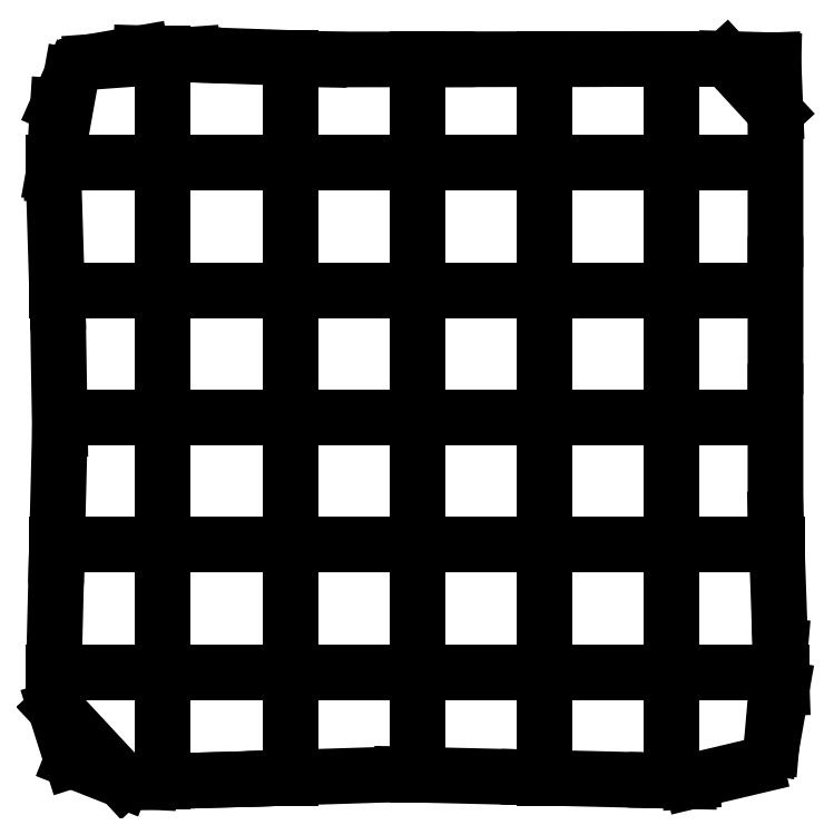
<metadata>
{"format":"dxf","ext":"dxf","renderer":"ezdxf+matplotlib","layout":"modelspace","background":"white","min_lineweight":24,"dpi":150}
</metadata>
<code>
0
SECTION
2
ENTITIES
0
LINE
8
0
10
2.326
20
0.4339
30
0
11
4.299
21
0.491
31
0
0
LINE
8
0
10
2.326
20
0.4339
30
0
11
4.299
21
0.491
31
0
0
LINE
8
0
10
4.785
20
0.5063
30
0
11
6.798
21
0.57
31
0
0
LINE
8
0
10
7.283
20
0.5815
30
0
11
9.297
21
0.5337
31
0
0
LINE
8
0
10
9.783
20
0.5221
30
0
11
11.8
21
0.4738
31
0
0
LINE
8
0
10
12.28
20
0.4622
30
0
11
12.94
21
0.4465
31
0
0
LINE
8
0
10
12.94
20
0.4465
30
0
11
12.99
21
0.4498
31
0
0
LINE
8
0
10
12.99
20
0.4498
30
0
11
14.24
21
0.7476
31
0
0
LINE
8
0
10
14.55
20
1.116
30
0
11
14.75
21
2.275
31
0
0
LINE
8
0
10
14.75
20
2.275
30
0
11
14.72
21
3.105
31
0
0
LINE
8
0
10
14.72
20
3.105
30
0
11
14.55
21
1.116
31
0
0
LINE
8
0
10
14.7
20
3.59
30
0
11
14.63
21
5.603
31
0
0
LINE
8
0
10
14.63
20
6.089
30
0
11
14.63
21
8.103
31
0
0
LINE
8
0
10
14.63
20
8.589
30
0
11
14.63
21
10.6
31
0
0
LINE
8
0
10
14.63
20
11.09
30
0
11
14.63
21
13.1
31
0
0
LINE
8
0
10
14.63
20
13.59
30
0
11
14.59
21
14.61
31
0
0
LINE
8
0
10
14.59
20
14.61
30
0
11
13.66
21
14.64
31
0
0
LINE
8
0
10
13.66
20
14.64
30
0
11
14.63
21
13.59
31
0
0
LINE
8
0
10
13.17
20
14.64
30
0
11
11.16
21
14.63
31
0
0
LINE
8
0
10
10.67
20
14.63
30
0
11
8.661
21
14.63
31
0
0
LINE
8
0
10
8.175
20
14.63
30
0
11
6.161
21
14.63
31
0
0
LINE
8
0
10
5.675
20
14.63
30
0
11
3.662
21
14.7
31
0
0
LINE
8
0
10
3.177
20
14.72
30
0
11
2.17
21
14.75
31
0
0
LINE
8
0
10
2.17
20
14.75
30
0
11
1.185
21
14.58
31
0
0
LINE
8
0
10
1.185
20
14.58
30
0
11
3.177
21
14.72
31
0
0
LINE
8
0
10
0.7945
20
14.3
30
0
11
0.5315
21
13.71
31
0
0
LINE
8
0
10
0.5315
20
13.71
30
0
11
0.4449
21
12.36
31
0
0
LINE
8
0
10
0.4449
20
12.36
30
0
11
0.7945
21
14.3
31
0
0
LINE
8
0
10
0.4597
20
11.87
30
0
11
0.5214
21
9.859
31
0
0
LINE
8
0
10
0.5362
20
9.373
30
0
11
0.5707
21
7.36
31
0
0
LINE
8
0
10
0.5585
20
6.874
30
0
11
0.5077
21
4.861
31
0
0
LINE
8
0
10
0.4955
20
4.375
30
0
11
0.4447
21
2.362
31
0
0
LINE
8
0
10
0.483
20
1.878
30
0
11
0.8068
21
0.8573
31
0
0
LINE
8
0
10
0.8068
20
0.8573
30
0
11
1.801
21
0.4628
31
0
0
LINE
8
0
10
1.801
20
0.4628
30
0
11
0.483
21
1.878
31
0
0
LINE
8
0
10
2.286
20
0.4358
30
0
11
2.326
21
0.4339
31
0
0
LINE
8
0
10
2.593
20
0.437
30
0
11
2.593
21
1.288
31
0
0
LINE
8
0
10
2.593
20
0.437
30
0
11
2.593
21
1.288
31
0
0
LINE
8
0
10
2.593
20
1.288
30
0
11
2.593
21
1.437
31
0
0
LINE
8
0
10
2.593
20
1.735
30
0
11
2.593
21
1.919
31
0
0
LINE
8
0
10
2.593
20
1.919
30
0
11
2.593
21
1.948
31
0
0
LINE
8
0
10
2.593
20
1.948
30
0
11
2.593
21
3.225
31
0
0
LINE
8
0
10
2.593
20
3.225
30
0
11
2.593
21
3.449
31
0
0
LINE
8
0
10
2.593
20
4.235
30
0
11
2.593
21
4.5
31
0
0
LINE
8
0
10
2.593
20
4.5
30
0
11
2.593
21
4.535
31
0
0
LINE
8
0
10
2.593
20
4.535
30
0
11
2.593
21
5.649
31
0
0
LINE
8
0
10
2.593
20
5.649
30
0
11
2.593
21
5.682
31
0
0
LINE
8
0
10
2.593
20
5.682
30
0
11
2.593
21
5.949
31
0
0
LINE
8
0
10
2.593
20
6.735
30
0
11
2.593
21
6.958
31
0
0
LINE
8
0
10
2.593
20
6.958
30
0
11
2.593
21
8.235
31
0
0
LINE
8
0
10
2.593
20
8.235
30
0
11
2.593
21
8.254
31
0
0
LINE
8
0
10
2.593
20
8.254
30
0
11
2.593
21
8.264
31
0
0
LINE
8
0
10
2.593
20
8.264
30
0
11
2.593
21
8.449
31
0
0
LINE
8
0
10
2.593
20
9.235
30
0
11
2.593
21
9.419
31
0
0
LINE
8
0
10
2.593
20
9.419
30
0
11
2.593
21
10.7
31
0
0
LINE
8
0
10
2.593
20
10.7
30
0
11
2.593
21
10.95
31
0
0
LINE
8
0
10
2.593
20
11.73
30
0
11
2.593
21
11.85
31
0
0
LINE
8
0
10
2.593
20
11.85
30
0
11
2.593
21
12
31
0
0
LINE
8
0
10
2.593
20
12
30
0
11
2.593
21
13.27
31
0
0
LINE
8
0
10
2.593
20
13.27
30
0
11
2.593
21
13.45
31
0
0
LINE
8
0
10
2.593
20
13.74
30
0
11
2.593
21
13.89
31
0
0
LINE
8
0
10
2.593
20
13.89
30
0
11
2.593
21
14.74
31
0
0
LINE
8
0
10
5.093
20
0.516
30
0
11
5.093
21
1.37
31
0
0
LINE
8
0
10
5.093
20
0.516
30
0
11
5.093
21
1.37
31
0
0
LINE
8
0
10
5.093
20
1.37
30
0
11
5.093
21
1.516
31
0
0
LINE
8
0
10
5.093
20
1.735
30
0
11
5.093
21
1.927
31
0
0
LINE
8
0
10
5.093
20
1.927
30
0
11
5.093
21
1.956
31
0
0
LINE
8
0
10
5.093
20
1.956
30
0
11
5.093
21
3.233
31
0
0
LINE
8
0
10
5.093
20
3.233
30
0
11
5.093
21
3.449
31
0
0
LINE
8
0
10
5.093
20
4.235
30
0
11
5.093
21
4.512
31
0
0
LINE
8
0
10
5.093
20
4.512
30
0
11
5.093
21
4.535
31
0
0
LINE
8
0
10
5.093
20
4.535
30
0
11
5.093
21
5.649
31
0
0
LINE
8
0
10
5.093
20
5.649
30
0
11
5.093
21
5.695
31
0
0
LINE
8
0
10
5.093
20
5.695
30
0
11
5.093
21
5.949
31
0
0
LINE
8
0
10
5.093
20
6.735
30
0
11
5.093
21
6.965
31
0
0
LINE
8
0
10
5.093
20
6.965
30
0
11
5.093
21
8.243
31
0
0
LINE
8
0
10
5.093
20
8.243
30
0
11
5.093
21
8.254
31
0
0
LINE
8
0
10
5.093
20
8.254
30
0
11
5.093
21
8.272
31
0
0
LINE
8
0
10
5.093
20
8.272
30
0
11
5.093
21
8.449
31
0
0
LINE
8
0
10
5.093
20
9.235
30
0
11
5.093
21
9.398
31
0
0
LINE
8
0
10
5.093
20
9.398
30
0
11
5.093
21
9.427
31
0
0
LINE
8
0
10
5.093
20
9.427
30
0
11
5.093
21
10.7
31
0
0
LINE
8
0
10
5.093
20
10.7
30
0
11
5.093
21
10.95
31
0
0
LINE
8
0
10
5.093
20
11.73
30
0
11
5.093
21
11.86
31
0
0
LINE
8
0
10
5.093
20
11.86
30
0
11
5.093
21
12
31
0
0
LINE
8
0
10
5.093
20
12
30
0
11
5.093
21
13.28
31
0
0
LINE
8
0
10
5.093
20
13.28
30
0
11
5.093
21
13.45
31
0
0
LINE
8
0
10
5.093
20
13.65
30
0
11
5.093
21
13.76
31
0
0
LINE
8
0
10
5.093
20
13.76
30
0
11
5.093
21
14.65
31
0
0
LINE
8
0
10
7.593
20
0.574
30
0
11
7.593
21
1.489
31
0
0
LINE
8
0
10
7.593
20
0.574
30
0
11
7.593
21
1.489
31
0
0
LINE
8
0
10
7.593
20
1.489
30
0
11
7.593
21
1.575
31
0
0
LINE
8
0
10
7.593
20
1.735
30
0
11
7.593
21
1.932
31
0
0
LINE
8
0
10
7.593
20
1.932
30
0
11
7.593
21
1.961
31
0
0
LINE
8
0
10
7.593
20
1.961
30
0
11
7.593
21
3.239
31
0
0
LINE
8
0
10
7.593
20
3.239
30
0
11
7.593
21
3.449
31
0
0
LINE
8
0
10
7.593
20
4.235
30
0
11
7.593
21
4.522
31
0
0
LINE
8
0
10
7.593
20
4.522
30
0
11
7.593
21
4.535
31
0
0
LINE
8
0
10
7.593
20
4.535
30
0
11
7.593
21
5.649
31
0
0
LINE
8
0
10
7.593
20
5.649
30
0
11
7.593
21
5.703
31
0
0
LINE
8
0
10
7.593
20
5.703
30
0
11
7.593
21
5.949
31
0
0
LINE
8
0
10
7.593
20
6.735
30
0
11
7.593
21
6.971
31
0
0
LINE
8
0
10
7.593
20
6.971
30
0
11
7.593
21
8.248
31
0
0
LINE
8
0
10
7.593
20
8.248
30
0
11
7.593
21
8.254
31
0
0
LINE
8
0
10
7.593
20
8.254
30
0
11
7.593
21
8.277
31
0
0
LINE
8
0
10
7.593
20
8.277
30
0
11
7.593
21
8.449
31
0
0
LINE
8
0
10
7.593
20
9.235
30
0
11
7.593
21
9.403
31
0
0
LINE
8
0
10
7.593
20
9.403
30
0
11
7.593
21
9.432
31
0
0
LINE
8
0
10
7.593
20
9.432
30
0
11
7.593
21
10.71
31
0
0
LINE
8
0
10
7.593
20
10.71
30
0
11
7.593
21
10.95
31
0
0
LINE
8
0
10
7.593
20
11.73
30
0
11
7.593
21
11.98
31
0
0
LINE
8
0
10
7.593
20
11.98
30
0
11
7.593
21
12.04
31
0
0
LINE
8
0
10
7.593
20
12.04
30
0
11
7.593
21
13.15
31
0
0
LINE
8
0
10
7.593
20
13.15
30
0
11
7.593
21
13.16
31
0
0
LINE
8
0
10
7.593
20
13.16
30
0
11
7.593
21
13.45
31
0
0
LINE
8
0
10
7.593
20
13.63
30
0
11
7.593
21
13.75
31
0
0
LINE
8
0
10
7.593
20
13.75
30
0
11
7.593
21
14.63
31
0
0
LINE
8
0
10
10.09
20
0.515
30
0
11
10.09
21
1.4
31
0
0
LINE
8
0
10
10.09
20
0.515
30
0
11
10.09
21
1.4
31
0
0
LINE
8
0
10
10.09
20
1.4
30
0
11
10.09
21
1.515
31
0
0
LINE
8
0
10
10.09
20
1.735
30
0
11
10.09
21
1.927
31
0
0
LINE
8
0
10
10.09
20
1.927
30
0
11
10.09
21
1.956
31
0
0
LINE
8
0
10
10.09
20
1.956
30
0
11
10.09
21
3.233
31
0
0
LINE
8
0
10
10.09
20
3.233
30
0
11
10.09
21
3.449
31
0
0
LINE
8
0
10
10.09
20
4.235
30
0
11
10.09
21
4.512
31
0
0
LINE
8
0
10
10.09
20
4.512
30
0
11
10.09
21
4.535
31
0
0
LINE
8
0
10
10.09
20
4.535
30
0
11
10.09
21
5.649
31
0
0
LINE
8
0
10
10.09
20
5.649
30
0
11
10.09
21
5.694
31
0
0
LINE
8
0
10
10.09
20
5.694
30
0
11
10.09
21
5.949
31
0
0
LINE
8
0
10
10.09
20
6.735
30
0
11
10.09
21
6.965
31
0
0
LINE
8
0
10
10.09
20
6.965
30
0
11
10.09
21
8.242
31
0
0
LINE
8
0
10
10.09
20
8.242
30
0
11
10.09
21
8.254
31
0
0
LINE
8
0
10
10.09
20
8.254
30
0
11
10.09
21
8.272
31
0
0
LINE
8
0
10
10.09
20
8.272
30
0
11
10.09
21
8.449
31
0
0
LINE
8
0
10
10.09
20
9.235
30
0
11
10.09
21
9.398
31
0
0
LINE
8
0
10
10.09
20
9.398
30
0
11
10.09
21
9.427
31
0
0
LINE
8
0
10
10.09
20
9.427
30
0
11
10.09
21
10.7
31
0
0
LINE
8
0
10
10.09
20
10.7
30
0
11
10.09
21
10.95
31
0
0
LINE
8
0
10
10.09
20
11.73
30
0
11
10.09
21
11.86
31
0
0
LINE
8
0
10
10.09
20
11.86
30
0
11
10.09
21
12
31
0
0
LINE
8
0
10
10.09
20
12
30
0
11
10.09
21
13.28
31
0
0
LINE
8
0
10
10.09
20
13.28
30
0
11
10.09
21
13.45
31
0
0
LINE
8
0
10
10.09
20
13.63
30
0
11
10.09
21
13.73
31
0
0
LINE
8
0
10
10.09
20
13.73
30
0
11
10.09
21
14.63
31
0
0
LINE
8
0
10
12.59
20
0.455
30
0
11
12.59
21
1.314
31
0
0
LINE
8
0
10
12.59
20
0.455
30
0
11
12.59
21
1.314
31
0
0
LINE
8
0
10
12.59
20
1.314
30
0
11
12.59
21
1.455
31
0
0
LINE
8
0
10
12.59
20
1.735
30
0
11
12.59
21
1.921
31
0
0
LINE
8
0
10
12.59
20
1.921
30
0
11
12.59
21
1.95
31
0
0
LINE
8
0
10
12.59
20
1.95
30
0
11
12.59
21
3.227
31
0
0
LINE
8
0
10
12.59
20
3.227
30
0
11
12.59
21
3.449
31
0
0
LINE
8
0
10
12.59
20
4.235
30
0
11
12.59
21
4.503
31
0
0
LINE
8
0
10
12.59
20
4.503
30
0
11
12.59
21
4.535
31
0
0
LINE
8
0
10
12.59
20
4.535
30
0
11
12.59
21
5.649
31
0
0
LINE
8
0
10
12.59
20
5.649
30
0
11
12.59
21
5.685
31
0
0
LINE
8
0
10
12.59
20
5.685
30
0
11
12.59
21
5.949
31
0
0
LINE
8
0
10
12.59
20
6.735
30
0
11
12.59
21
6.96
31
0
0
LINE
8
0
10
12.59
20
6.96
30
0
11
12.59
21
8.237
31
0
0
LINE
8
0
10
12.59
20
8.237
30
0
11
12.59
21
8.254
31
0
0
LINE
8
0
10
12.59
20
8.254
30
0
11
12.59
21
8.266
31
0
0
LINE
8
0
10
12.59
20
8.266
30
0
11
12.59
21
8.449
31
0
0
LINE
8
0
10
12.59
20
9.235
30
0
11
12.59
21
9.421
31
0
0
LINE
8
0
10
12.59
20
9.421
30
0
11
12.59
21
10.7
31
0
0
LINE
8
0
10
12.59
20
10.7
30
0
11
12.59
21
10.95
31
0
0
LINE
8
0
10
12.59
20
11.73
30
0
11
12.59
21
11.85
31
0
0
LINE
8
0
10
12.59
20
11.85
30
0
11
12.59
21
12
31
0
0
LINE
8
0
10
12.59
20
12
30
0
11
12.59
21
13.28
31
0
0
LINE
8
0
10
12.59
20
13.28
30
0
11
12.59
21
13.45
31
0
0
LINE
8
0
10
12.59
20
13.63
30
0
11
12.59
21
13.73
31
0
0
LINE
8
0
10
12.59
20
13.73
30
0
11
12.59
21
14.63
31
0
0
LINE
8
0
10
0.45
20
2.592
30
0
11
1.261
21
2.592
31
0
0
LINE
8
0
10
0.45
20
2.592
30
0
11
1.261
21
2.592
31
0
0
LINE
8
0
10
1.261
20
2.592
30
0
11
1.451
21
2.592
31
0
0
LINE
8
0
10
1.736
20
2.592
30
0
11
1.91
21
2.592
31
0
0
LINE
8
0
10
1.91
20
2.592
30
0
11
3.188
21
2.592
31
0
0
LINE
8
0
10
3.188
20
2.592
30
0
11
3.333
21
2.592
31
0
0
LINE
8
0
10
3.333
20
2.592
30
0
11
3.45
21
2.592
31
0
0
LINE
8
0
10
4.236
20
2.592
30
0
11
4.488
21
2.592
31
0
0
LINE
8
0
10
4.488
20
2.592
30
0
11
5.765
21
2.592
31
0
0
LINE
8
0
10
5.765
20
2.592
30
0
11
5.95
21
2.592
31
0
0
LINE
8
0
10
6.736
20
2.592
30
0
11
6.92
21
2.592
31
0
0
LINE
8
0
10
6.92
20
2.592
30
0
11
6.949
21
2.592
31
0
0
LINE
8
0
10
6.949
20
2.592
30
0
11
8.226
21
2.592
31
0
0
LINE
8
0
10
8.226
20
2.592
30
0
11
8.45
21
2.592
31
0
0
LINE
8
0
10
9.236
20
2.592
30
0
11
9.501
21
2.592
31
0
0
LINE
8
0
10
9.501
20
2.592
30
0
11
9.536
21
2.592
31
0
0
LINE
8
0
10
9.536
20
2.592
30
0
11
10.65
21
2.592
31
0
0
LINE
8
0
10
10.65
20
2.592
30
0
11
10.68
21
2.592
31
0
0
LINE
8
0
10
10.68
20
2.592
30
0
11
10.95
21
2.592
31
0
0
LINE
8
0
10
11.74
20
2.592
30
0
11
11.96
21
2.592
31
0
0
LINE
8
0
10
11.96
20
2.592
30
0
11
13.24
21
2.592
31
0
0
LINE
8
0
10
13.24
20
2.592
30
0
11
13.27
21
2.592
31
0
0
LINE
8
0
10
13.27
20
2.592
30
0
11
13.45
21
2.592
31
0
0
LINE
8
0
10
13.74
20
2.592
30
0
11
13.88
21
2.592
31
0
0
LINE
8
0
10
13.88
20
2.592
30
0
11
14.74
21
2.592
31
0
0
LINE
8
0
10
0.513
20
5.092
30
0
11
1.165
21
5.092
31
0
0
LINE
8
0
10
0.513
20
5.092
30
0
11
1.165
21
5.092
31
0
0
LINE
8
0
10
1.165
20
5.092
30
0
11
1.514
21
5.092
31
0
0
LINE
8
0
10
1.736
20
5.092
30
0
11
2.035
21
5.092
31
0
0
LINE
8
0
10
2.035
20
5.092
30
0
11
2.036
21
5.092
31
0
0
LINE
8
0
10
2.036
20
5.092
30
0
11
3.15
21
5.092
31
0
0
LINE
8
0
10
3.15
20
5.092
30
0
11
3.154
21
5.092
31
0
0
LINE
8
0
10
3.154
20
5.092
30
0
11
3.45
21
5.092
31
0
0
LINE
8
0
10
4.236
20
5.092
30
0
11
4.479
21
5.092
31
0
0
LINE
8
0
10
4.479
20
5.092
30
0
11
5.757
21
5.092
31
0
0
LINE
8
0
10
5.757
20
5.092
30
0
11
5.786
21
5.092
31
0
0
LINE
8
0
10
5.786
20
5.092
30
0
11
5.95
21
5.092
31
0
0
LINE
8
0
10
6.736
20
5.092
30
0
11
6.912
21
5.092
31
0
0
LINE
8
0
10
6.912
20
5.092
30
0
11
6.941
21
5.092
31
0
0
LINE
8
0
10
6.941
20
5.092
30
0
11
8.218
21
5.092
31
0
0
LINE
8
0
10
8.218
20
5.092
30
0
11
8.45
21
5.092
31
0
0
LINE
8
0
10
9.236
20
5.092
30
0
11
9.488
21
5.092
31
0
0
LINE
8
0
10
9.488
20
5.092
30
0
11
9.536
21
5.092
31
0
0
LINE
8
0
10
9.536
20
5.092
30
0
11
10.65
21
5.092
31
0
0
LINE
8
0
10
10.65
20
5.092
30
0
11
10.67
21
5.092
31
0
0
LINE
8
0
10
10.67
20
5.092
30
0
11
10.95
21
5.092
31
0
0
LINE
8
0
10
11.74
20
5.092
30
0
11
11.95
21
5.092
31
0
0
LINE
8
0
10
11.95
20
5.092
30
0
11
13.23
21
5.092
31
0
0
LINE
8
0
10
13.23
20
5.092
30
0
11
13.26
21
5.092
31
0
0
LINE
8
0
10
13.26
20
5.092
30
0
11
13.45
21
5.092
31
0
0
LINE
8
0
10
13.65
20
5.092
30
0
11
13.76
21
5.092
31
0
0
LINE
8
0
10
13.76
20
5.092
30
0
11
14.65
21
5.092
31
0
0
LINE
8
0
10
0.576
20
7.592
30
0
11
1.27
21
7.592
31
0
0
LINE
8
0
10
0.576
20
7.592
30
0
11
1.27
21
7.592
31
0
0
LINE
8
0
10
1.27
20
7.592
30
0
11
1.577
21
7.592
31
0
0
LINE
8
0
10
1.736
20
7.592
30
0
11
2.031
21
7.592
31
0
0
LINE
8
0
10
2.031
20
7.592
30
0
11
2.036
21
7.592
31
0
0
LINE
8
0
10
2.036
20
7.592
30
0
11
3.15
21
7.592
31
0
0
LINE
8
0
10
3.15
20
7.592
30
0
11
3.182
21
7.592
31
0
0
LINE
8
0
10
3.182
20
7.592
30
0
11
3.45
21
7.592
31
0
0
LINE
8
0
10
4.236
20
7.592
30
0
11
4.477
21
7.592
31
0
0
LINE
8
0
10
4.477
20
7.592
30
0
11
5.754
21
7.592
31
0
0
LINE
8
0
10
5.754
20
7.592
30
0
11
5.783
21
7.592
31
0
0
LINE
8
0
10
5.783
20
7.592
30
0
11
5.95
21
7.592
31
0
0
LINE
8
0
10
6.736
20
7.592
30
0
11
6.909
21
7.592
31
0
0
LINE
8
0
10
6.909
20
7.592
30
0
11
6.938
21
7.592
31
0
0
LINE
8
0
10
6.938
20
7.592
30
0
11
8.215
21
7.592
31
0
0
LINE
8
0
10
8.215
20
7.592
30
0
11
8.45
21
7.592
31
0
0
LINE
8
0
10
9.236
20
7.592
30
0
11
9.484
21
7.592
31
0
0
LINE
8
0
10
9.484
20
7.592
30
0
11
9.536
21
7.592
31
0
0
LINE
8
0
10
9.536
20
7.592
30
0
11
10.65
21
7.592
31
0
0
LINE
8
0
10
10.65
20
7.592
30
0
11
10.67
21
7.592
31
0
0
LINE
8
0
10
10.67
20
7.592
30
0
11
10.95
21
7.592
31
0
0
LINE
8
0
10
11.74
20
7.592
30
0
11
11.95
21
7.592
31
0
0
LINE
8
0
10
11.95
20
7.592
30
0
11
13.23
21
7.592
31
0
0
LINE
8
0
10
13.23
20
7.592
30
0
11
13.25
21
7.592
31
0
0
LINE
8
0
10
13.25
20
7.592
30
0
11
13.45
21
7.592
31
0
0
LINE
8
0
10
13.63
20
7.592
30
0
11
13.72
21
7.592
31
0
0
LINE
8
0
10
13.72
20
7.592
30
0
11
14.63
21
7.592
31
0
0
LINE
8
0
10
0.514
20
10.09
30
0
11
1.398
21
10.09
31
0
0
LINE
8
0
10
0.514
20
10.09
30
0
11
1.398
21
10.09
31
0
0
LINE
8
0
10
1.398
20
10.09
30
0
11
1.514
21
10.09
31
0
0
LINE
8
0
10
1.736
20
10.09
30
0
11
2.031
21
10.09
31
0
0
LINE
8
0
10
2.031
20
10.09
30
0
11
2.036
21
10.09
31
0
0
LINE
8
0
10
2.036
20
10.09
30
0
11
3.15
21
10.09
31
0
0
LINE
8
0
10
3.15
20
10.09
30
0
11
3.182
21
10.09
31
0
0
LINE
8
0
10
3.182
20
10.09
30
0
11
3.45
21
10.09
31
0
0
LINE
8
0
10
4.236
20
10.09
30
0
11
4.477
21
10.09
31
0
0
LINE
8
0
10
4.477
20
10.09
30
0
11
5.754
21
10.09
31
0
0
LINE
8
0
10
5.754
20
10.09
30
0
11
5.783
21
10.09
31
0
0
LINE
8
0
10
5.783
20
10.09
30
0
11
5.95
21
10.09
31
0
0
LINE
8
0
10
6.736
20
10.09
30
0
11
6.909
21
10.09
31
0
0
LINE
8
0
10
6.909
20
10.09
30
0
11
6.938
21
10.09
31
0
0
LINE
8
0
10
6.938
20
10.09
30
0
11
8.215
21
10.09
31
0
0
LINE
8
0
10
8.215
20
10.09
30
0
11
8.45
21
10.09
31
0
0
LINE
8
0
10
9.236
20
10.09
30
0
11
9.484
21
10.09
31
0
0
LINE
8
0
10
9.484
20
10.09
30
0
11
9.536
21
10.09
31
0
0
LINE
8
0
10
9.536
20
10.09
30
0
11
10.65
21
10.09
31
0
0
LINE
8
0
10
10.65
20
10.09
30
0
11
10.67
21
10.09
31
0
0
LINE
8
0
10
10.67
20
10.09
30
0
11
10.95
21
10.09
31
0
0
LINE
8
0
10
11.74
20
10.09
30
0
11
11.95
21
10.09
31
0
0
LINE
8
0
10
11.95
20
10.09
30
0
11
13.23
21
10.09
31
0
0
LINE
8
0
10
13.23
20
10.09
30
0
11
13.25
21
10.09
31
0
0
LINE
8
0
10
13.25
20
10.09
30
0
11
13.45
21
10.09
31
0
0
LINE
8
0
10
13.63
20
10.09
30
0
11
13.74
21
10.09
31
0
0
LINE
8
0
10
13.74
20
10.09
30
0
11
14.63
21
10.09
31
0
0
LINE
8
0
10
0.438
20
12.59
30
0
11
1.289
21
12.59
31
0
0
LINE
8
0
10
0.438
20
12.59
30
0
11
1.289
21
12.59
31
0
0
LINE
8
0
10
1.289
20
12.59
30
0
11
1.438
21
12.59
31
0
0
LINE
8
0
10
1.736
20
12.59
30
0
11
2.031
21
12.59
31
0
0
LINE
8
0
10
2.031
20
12.59
30
0
11
2.036
21
12.59
31
0
0
LINE
8
0
10
2.036
20
12.59
30
0
11
3.15
21
12.59
31
0
0
LINE
8
0
10
3.15
20
12.59
30
0
11
3.182
21
12.59
31
0
0
LINE
8
0
10
3.182
20
12.59
30
0
11
3.45
21
12.59
31
0
0
LINE
8
0
10
4.236
20
12.59
30
0
11
4.477
21
12.59
31
0
0
LINE
8
0
10
4.477
20
12.59
30
0
11
5.754
21
12.59
31
0
0
LINE
8
0
10
5.754
20
12.59
30
0
11
5.783
21
12.59
31
0
0
LINE
8
0
10
5.783
20
12.59
30
0
11
5.95
21
12.59
31
0
0
LINE
8
0
10
6.736
20
12.59
30
0
11
6.909
21
12.59
31
0
0
LINE
8
0
10
6.909
20
12.59
30
0
11
6.938
21
12.59
31
0
0
LINE
8
0
10
6.938
20
12.59
30
0
11
8.215
21
12.59
31
0
0
LINE
8
0
10
8.215
20
12.59
30
0
11
8.45
21
12.59
31
0
0
LINE
8
0
10
9.236
20
12.59
30
0
11
9.484
21
12.59
31
0
0
LINE
8
0
10
9.484
20
12.59
30
0
11
9.536
21
12.59
31
0
0
LINE
8
0
10
9.536
20
12.59
30
0
11
10.65
21
12.59
31
0
0
LINE
8
0
10
10.65
20
12.59
30
0
11
10.67
21
12.59
31
0
0
LINE
8
0
10
10.67
20
12.59
30
0
11
10.95
21
12.59
31
0
0
LINE
8
0
10
11.74
20
12.59
30
0
11
11.95
21
12.59
31
0
0
LINE
8
0
10
11.95
20
12.59
30
0
11
13.23
21
12.59
31
0
0
LINE
8
0
10
13.23
20
12.59
30
0
11
13.25
21
12.59
31
0
0
LINE
8
0
10
13.25
20
12.59
30
0
11
13.45
21
12.59
31
0
0
LINE
8
0
10
13.63
20
12.59
30
0
11
13.72
21
12.59
31
0
0
LINE
8
0
10
13.72
20
12.59
30
0
11
14.63
21
12.59
31
0
0
ENDSEC
0
EOF

</code>
